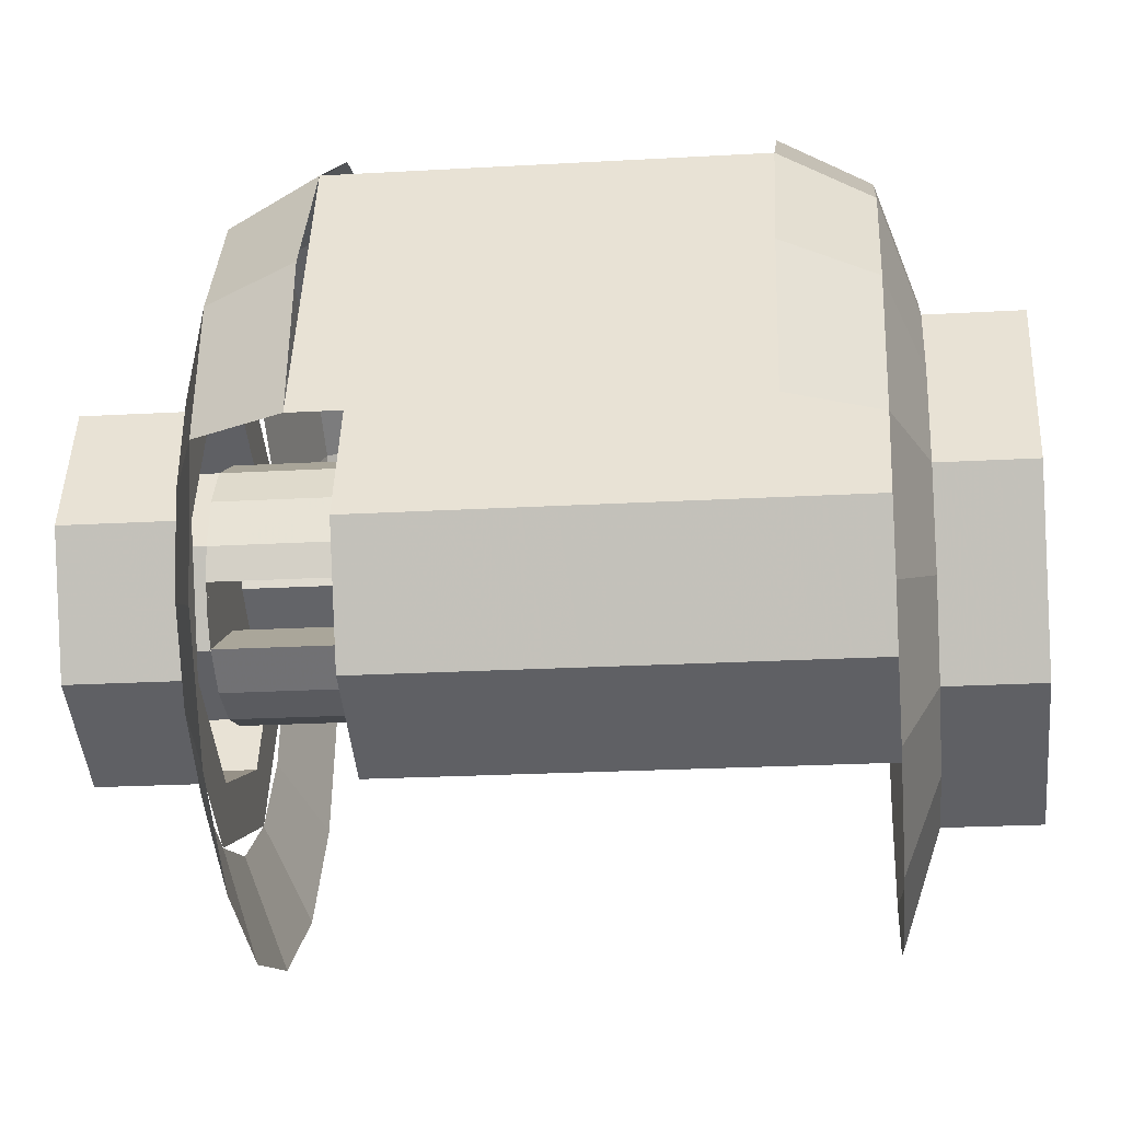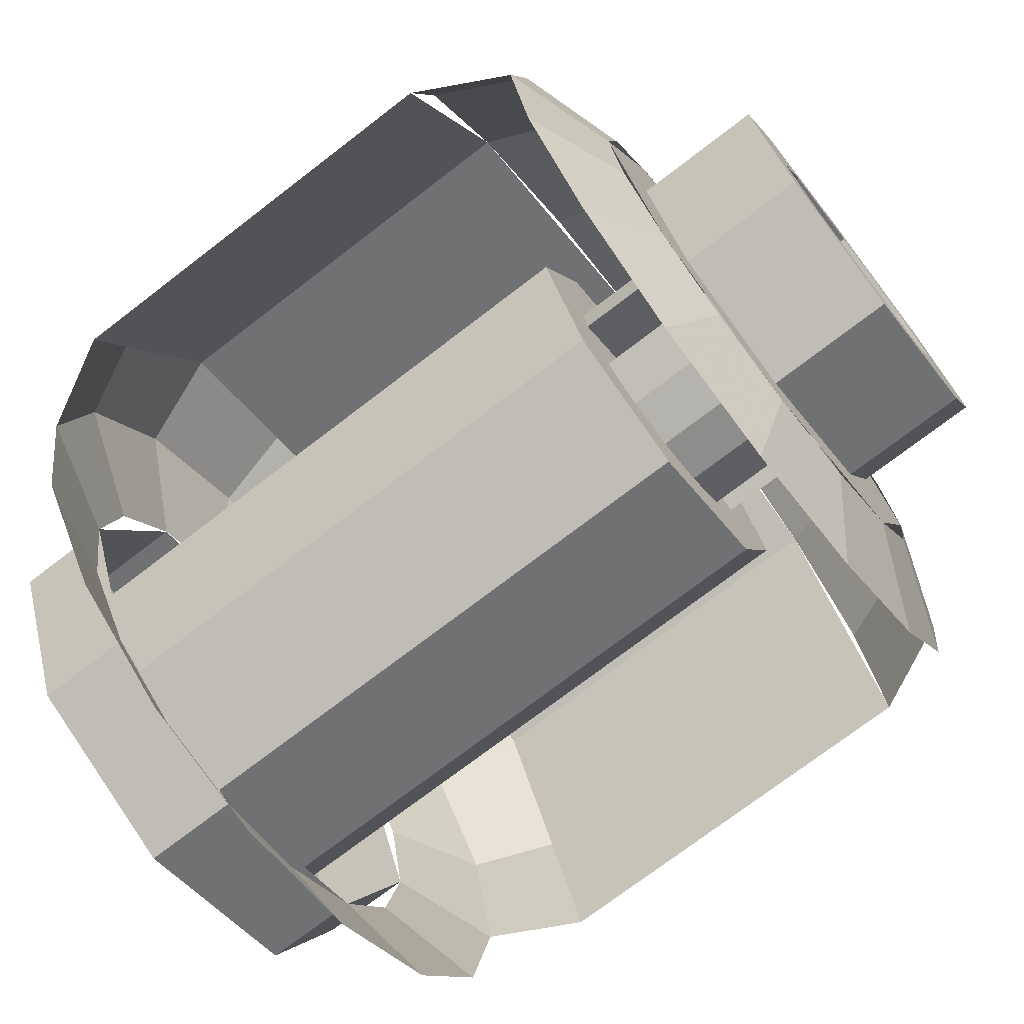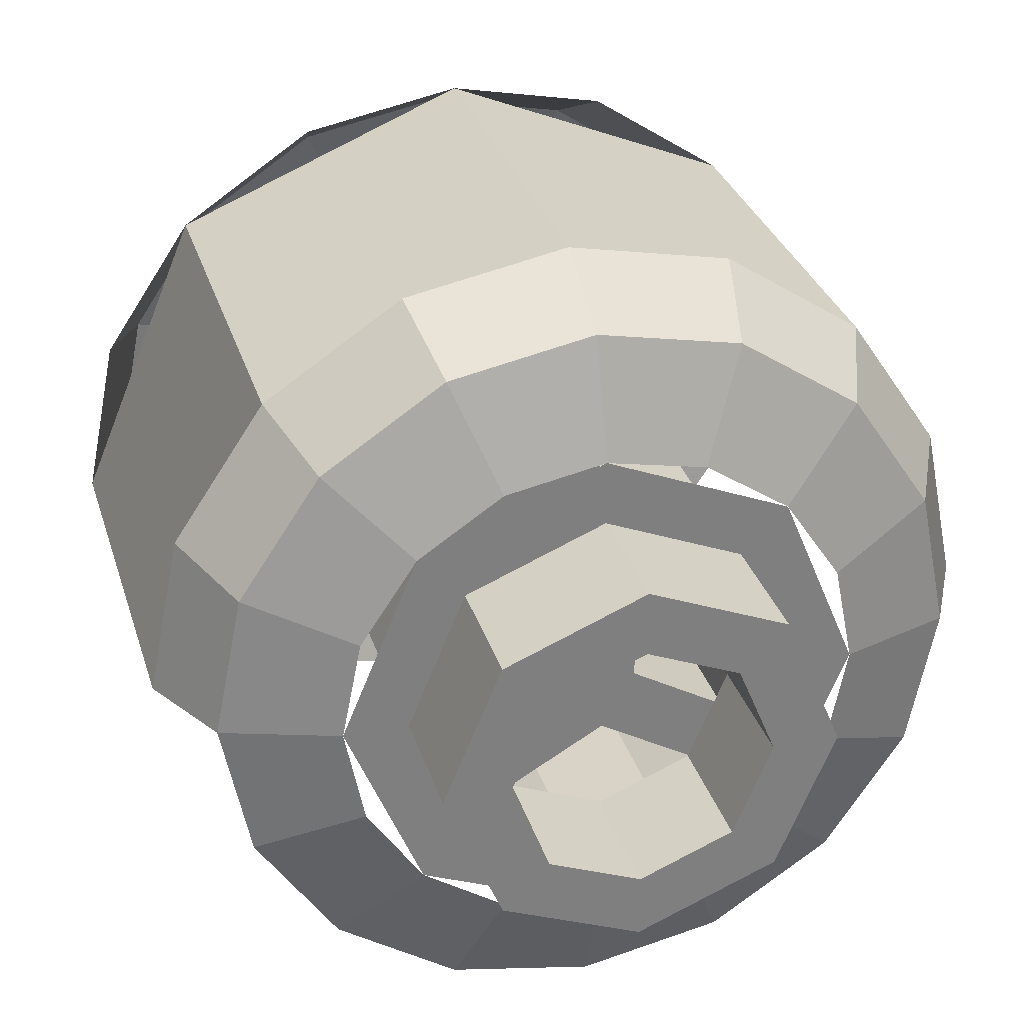
<metadata>
{"format":"obj","ext":"obj","renderer":"f3d","projection":"perspective","resolution":1024,"background":"white","views":[{"elev":-21.7,"azim":95.8,"up":"+Z"},{"elev":-73.0,"azim":-52.4,"up":"+Z"},{"elev":30.4,"azim":-15.8,"up":"+Z"}]}
</metadata>
<code>
v 0.1414 -0.2 0.1414
v 0.2 -0.2 0
v 0.2 0 0
v 0.1414 0 0.1414
v 0 -0.2 0.2
v 0.1414 -0.2 0.1414
v 0.1414 0 0.1414
v 0 0 0.2
v -0.1414 -0.2 0.1414
v 0 -0.2 0.2
v 0 0 0.2
v -0.1414 0 0.1414
v -0.2 -0.2 0
v -0.1414 -0.2 0.1414
v -0.1414 0 0.1414
v -0.2 0 0
v -0.1414 -0.2 -0.1414
v -0.2 -0.2 0
v -0.2 0 0
v -0.1414 0 -0.1414
v 0 -0.2 -0.2
v -0.1414 -0.2 -0.1414
v -0.1414 0 -0.1414
v 0 0 -0.2
v 0.1414 -0.2 -0.1414
v 0 -0.2 -0.2
v 0 0 -0.2
v 0.1414 0 -0.1414
v 0.2 -0.2 0
v 0.1414 -0.2 -0.1414
v 0.1414 0 -0.1414
v 0.2 0 0
v 0.2121 -0.2 0.2121
v 0.3 -0.2 0
v 0.3 0 0
v 0.2121 0 0.2121
v 0 -0.2 0.3
v 0.2121 -0.2 0.2121
v 0.2121 0 0.2121
v 0 0 0.3
v -0.2121 -0.2 0.2121
v 0 -0.2 0.3
v 0 0 0.3
v -0.2121 0 0.2121
v -0.3 -0.2 0
v -0.2121 -0.2 0.2121
v -0.2121 0 0.2121
v -0.3 0 0
v -0.2121 -0.2 -0.2121
v -0.3 -0.2 0
v -0.3 0 0
v -0.2121 0 -0.2121
v 0 -0.2 -0.3
v -0.2121 -0.2 -0.2121
v -0.2121 0 -0.2121
v 0 0 -0.3
v 0.2121 -0.2 -0.2121
v 0 -0.2 -0.3
v 0 0 -0.3
v 0.2121 0 -0.2121
v 0.3 -0.2 0
v 0.2121 -0.2 -0.2121
v 0.2121 0 -0.2121
v 0.3 0 0
v 0.3 -0.2 0
v 0.2121 -0.2 0.2121
v 0.1414 -0.2 0.1414
v 0.2 -0.2 0
v 0.2121 -0.2 0.2121
v 0 -0.2 0.3
v 0 -0.2 0.2
v 0.1414 -0.2 0.1414
v 0 -0.2 0.3
v -0.2121 -0.2 0.2121
v -0.1414 -0.2 0.1414
v 0 -0.2 0.2
v -0.2121 -0.2 0.2121
v -0.3 -0.2 0
v -0.2 -0.2 0
v -0.1414 -0.2 0.1414
v -0.3 -0.2 0
v -0.2121 -0.2 -0.2121
v -0.1414 -0.2 -0.1414
v -0.2 -0.2 0
v -0.2121 -0.2 -0.2121
v 0 -0.2 -0.3
v 0 -0.2 -0.2
v -0.1414 -0.2 -0.1414
v 0 -0.2 -0.3
v 0.2121 -0.2 -0.2121
v 0.1414 -0.2 -0.1414
v 0 -0.2 -0.2
v 0.2121 -0.2 -0.2121
v 0.3 -0.2 0
v 0.2 -0.2 0
v 0.1414 -0.2 -0.1414
v 0.4 0 0
v 0.2828 0 0.2828
v 0.2121 0 0.2121
v 0.3 0 0
v 0.2828 0 0.2828
v 0 0 0.4
v 0 0 0.3
v 0.2121 0 0.2121
v 0 0 0.4
v -0.2828 0 0.2828
v -0.2121 0 0.2121
v 0 0 0.3
v -0.2828 0 0.2828
v -0.4 0 0
v -0.3 0 0
v -0.2121 0 0.2121
v -0.4 0 0
v -0.2828 0 -0.2828
v -0.2121 0 -0.2121
v -0.3 0 0
v -0.2828 0 -0.2828
v 0 0 -0.4
v 0 0 -0.3
v -0.2121 0 -0.2121
v 0 0 -0.4
v 0.2828 0 -0.2828
v 0.2121 0 -0.2121
v 0 0 -0.3
v 0.2828 0 -0.2828
v 0.4 0 0
v 0.3 0 0
v 0.2121 0 -0.2121
v 0.3 0.2 0
v 0.2121 0.2 -0.2121
v 0.1414 0.2 -0.1414
v 0.2 0.2 0
v 0.2121 0.2 -0.2121
v 0 0.2 -0.3
v 0 0.2 -0.2
v 0.1414 0.2 -0.1414
v 0 0.2 -0.3
v -0.2121 0.2 -0.2121
v -0.1414 0.2 -0.1414
v 0 0.2 -0.2
v -0.2121 0.2 -0.2121
v -0.3 0.2 0
v -0.2 0.2 0
v -0.1414 0.2 -0.1414
v -0.3 0.2 0
v -0.2121 0.2 0.2121
v -0.1414 0.2 0.1414
v -0.2 0.2 0
v -0.2121 0.2 0.2121
v 0 0.2 0.3
v 0 0.2 0.2
v -0.1414 0.2 0.1414
v 0 0.2 0.3
v 0.2121 0.2 0.2121
v 0.1414 0.2 0.1414
v 0 0.2 0.2
v 0.2121 0.2 0.2121
v 0.3 0.2 0
v 0.2 0.2 0
v 0.1414 0.2 0.1414
v 0.2121 0.2 0.2121
v 0.3 0.2 0
v 0.3 1.2 0
v 0.2121 1.2 0.2121
v 0 0.2 0.3
v 0.2121 0.2 0.2121
v 0.2121 1.2 0.2121
v 0 1.2 0.3
v -0.2121 0.2 0.2121
v 0 0.2 0.3
v 0 1.2 0.3
v -0.2121 1.2 0.2121
v -0.3 0.2 0
v -0.2121 0.2 0.2121
v -0.2121 1.2 0.2121
v -0.3 1.2 0
v -0.2121 0.2 -0.2121
v -0.3 0.2 0
v -0.3 1.2 0
v -0.2121 1.2 -0.2121
v 0 0.2 -0.3
v -0.2121 0.2 -0.2121
v -0.2121 1.2 -0.2121
v 0 1.2 -0.3
v 0.2121 0.2 -0.2121
v 0 0.2 -0.3
v 0 1.2 -0.3
v 0.2121 1.2 -0.2121
v 0.3 0.2 0
v 0.2121 0.2 -0.2121
v 0.2121 1.2 -0.2121
v 0.3 1.2 0
v 0.4 1.2 0
v 0.2828 1.2 -0.2828
v 0.2121 1.2 -0.2121
v 0.3 1.2 0
v 0.2828 1.2 -0.2828
v 0 1.2 -0.4
v 0 1.2 -0.3
v 0.2121 1.2 -0.2121
v 0 1.2 -0.4
v -0.2828 1.2 -0.2828
v -0.2121 1.2 -0.2121
v 0 1.2 -0.3
v -0.2828 1.2 -0.2828
v -0.4 1.2 0
v -0.3 1.2 0
v -0.2121 1.2 -0.2121
v -0.4 1.2 0
v -0.2828 1.2 0.2828
v -0.2121 1.2 0.2121
v -0.3 1.2 0
v -0.2828 1.2 0.2828
v 0 1.2 0.4
v 0 1.2 0.3
v -0.2121 1.2 0.2121
v 0 1.2 0.4
v 0.2828 1.2 0.2828
v 0.2121 1.2 0.2121
v 0 1.2 0.3
v 0.2828 1.2 0.2828
v 0.4 1.2 0
v 0.3 1.2 0
v 0.2121 1.2 0.2121
v 0.2828 1.05 0.2828
v 0.4 1.05 0
v 0.4 1.2 0
v 0.2828 1.2 0.2828
v 0 1.05 0.4
v 0.2828 1.05 0.2828
v 0.2828 1.2 0.2828
v 0 1.2 0.4
v -0.2828 1.05 0.2828
v 0 1.05 0.4
v 0 1.2 0.4
v -0.2828 1.2 0.2828
v -0.4 1.05 0
v -0.2828 1.05 0.2828
v -0.2828 1.2 0.2828
v -0.4 1.2 0
v -0.2828 1.05 -0.2828
v -0.4 1.05 0
v -0.4 1.2 0
v -0.2828 1.2 -0.2828
v 0 1.05 -0.4
v -0.2828 1.05 -0.2828
v -0.2828 1.2 -0.2828
v 0 1.2 -0.4
v 0.2828 1.05 -0.2828
v 0 1.05 -0.4
v 0 1.2 -0.4
v 0.2828 1.2 -0.2828
v 0.4 1.05 0
v 0.2828 1.05 -0.2828
v 0.2828 1.2 -0.2828
v 0.4 1.2 0
v -0.1531 0 0.3696
v -0.2208 0.0586 0.5329
v -0.4078 0.0586 0.4078
v -0.2828 0 0.2828
v -0.2828 0 0.2828
v -0.4078 0.0586 0.4078
v -0.5329 0.0586 0.2208
v -0.3696 0 0.1531
v -0.3696 0 0.1531
v -0.5329 0.0586 0.2208
v -0.5768 0.0586 0
v -0.4 0 0
v -0.4 0 0
v -0.5768 0.0586 0
v -0.5329 0.0586 -0.2208
v -0.3696 0 -0.1531
v -0.3696 0 -0.1531
v -0.5329 0.0586 -0.2208
v -0.4078 0.0586 -0.4078
v -0.2828 0 -0.2828
v -0.2828 0 -0.2828
v -0.4078 0.0586 -0.4078
v -0.2208 0.0586 -0.5329
v -0.1531 0 -0.3696
v -0.1531 0 -0.3696
v -0.2208 0.0586 -0.5329
v 0 0.0586 -0.5768
v 0 0 -0.4
v 0 0 -0.4
v 0 0.0586 -0.5768
v 0.2208 0.0586 -0.5329
v 0.1531 0 -0.3696
v 0.1531 0 -0.3696
v 0.2208 0.0586 -0.5329
v 0.4078 0.0586 -0.4078
v 0.2828 0 -0.2828
v 0.2828 0 -0.2828
v 0.4078 0.0586 -0.4078
v 0.5329 0.0586 -0.2208
v 0.3696 0 -0.1531
v 0.3696 0 -0.1531
v 0.5329 0.0586 -0.2208
v 0.5768 0.0586 0
v 0.4 0 0
v 0.4 0 0
v 0.5768 0.0586 0
v 0.5329 0.0586 0.2208
v 0.3696 0 0.1531
v 0.3696 0 0.1531
v 0.5329 0.0586 0.2208
v 0.4078 0.0586 0.4078
v 0.2828 0 0.2828
v 0.2828 0 0.2828
v 0.4078 0.0586 0.4078
v 0.2208 0.0586 0.5329
v 0.1531 0 0.3696
v 0.1531 0 0.3696
v 0.2208 0.0586 0.5329
v 0 0.0586 0.5768
v 0 0 0.4
v 0 0 0.4
v 0 0.0586 0.5768
v -0.2208 0.0586 0.5329
v -0.1531 0 0.3696
v -0.2208 0.0586 0.5329
v -0.2488 0.2 0.6005
v -0.4596 0.2 0.4596
v -0.4078 0.0586 0.4078
v -0.4078 0.0586 0.4078
v -0.4596 0.2 0.4596
v -0.6005 0.2 0.2488
v -0.5329 0.0586 0.2208
v -0.5329 0.0586 0.2208
v -0.6005 0.2 0.2488
v -0.65 0.2 0
v -0.5768 0.0586 0
v 0.5768 0.0586 0
v 0.65 0.2 0
v 0.6005 0.2 0.2488
v 0.5329 0.0586 0.2208
v 0.5329 0.0586 0.2208
v 0.6005 0.2 0.2488
v 0.4596 0.2 0.4596
v 0.4078 0.0586 0.4078
v 0.4078 0.0586 0.4078
v 0.4596 0.2 0.4596
v 0.2488 0.2 0.6005
v 0.2208 0.0586 0.5329
v 0.2208 0.0586 0.5329
v 0.2488 0.2 0.6005
v 0 0.2 0.65
v 0 0.0586 0.5768
v 0 0.0586 0.5768
v 0 0.2 0.65
v -0.2488 0.2 0.6005
v -0.2208 0.0586 0.5329
v 0.4596 0.2 0.4596
v 0.65 0.2 0
v 0.65 0.85 0
v 0.4596 0.85 0.4596
v 0 0.2 0.65
v 0.4596 0.2 0.4596
v 0.4596 0.85 0.4596
v 0 0.85 0.65
v -0.4596 0.2 0.4596
v 0 0.2 0.65
v 0 0.85 0.65
v -0.4596 0.85 0.4596
v -0.65 0.2 0
v -0.4596 0.2 0.4596
v -0.4596 0.85 0.4596
v -0.65 0.85 0
v -0.4078 0.9914 0.4078
v -0.2208 0.9914 0.5329
v -0.1531 1.05 0.3696
v -0.2828 1.05 0.2828
v -0.5329 0.9914 0.2208
v -0.4078 0.9914 0.4078
v -0.2828 1.05 0.2828
v -0.3696 1.05 0.1531
v -0.5768 0.9914 0
v -0.5329 0.9914 0.2208
v -0.3696 1.05 0.1531
v -0.4 1.05 0
v -0.5329 0.9914 -0.2208
v -0.5768 0.9914 0
v -0.4 1.05 0
v -0.3696 1.05 -0.1531
v -0.4078 0.9914 -0.4078
v -0.5329 0.9914 -0.2208
v -0.3696 1.05 -0.1531
v -0.2828 1.05 -0.2828
v -0.2208 0.9914 -0.5329
v -0.4078 0.9914 -0.4078
v -0.2828 1.05 -0.2828
v -0.1531 1.05 -0.3696
v 0 0.9914 -0.5768
v -0.2208 0.9914 -0.5329
v -0.1531 1.05 -0.3696
v 0 1.05 -0.4
v 0.2208 0.9914 -0.5329
v 0 0.9914 -0.5768
v 0 1.05 -0.4
v 0.1531 1.05 -0.3696
v 0.4078 0.9914 -0.4078
v 0.2208 0.9914 -0.5329
v 0.1531 1.05 -0.3696
v 0.2828 1.05 -0.2828
v 0.5329 0.9914 -0.2208
v 0.4078 0.9914 -0.4078
v 0.2828 1.05 -0.2828
v 0.3696 1.05 -0.1531
v 0.5768 0.9914 0
v 0.5329 0.9914 -0.2208
v 0.3696 1.05 -0.1531
v 0.4 1.05 0
v 0.5329 0.9914 0.2208
v 0.5768 0.9914 0
v 0.4 1.05 0
v 0.3696 1.05 0.1531
v 0.4078 0.9914 0.4078
v 0.5329 0.9914 0.2208
v 0.3696 1.05 0.1531
v 0.2828 1.05 0.2828
v 0.2208 0.9914 0.5329
v 0.4078 0.9914 0.4078
v 0.2828 1.05 0.2828
v 0.1531 1.05 0.3696
v 0 0.9914 0.5768
v 0.2208 0.9914 0.5329
v 0.1531 1.05 0.3696
v 0 1.05 0.4
v -0.2208 0.9914 0.5329
v 0 0.9914 0.5768
v 0 1.05 0.4
v -0.1531 1.05 0.3696
v -0.4596 0.85 0.4596
v -0.2488 0.85 0.6005
v -0.2208 0.9914 0.5329
v -0.4078 0.9914 0.4078
v -0.6005 0.85 0.2488
v -0.4596 0.85 0.4596
v -0.4078 0.9914 0.4078
v -0.5329 0.9914 0.2208
v -0.65 0.85 0
v -0.6005 0.85 0.2488
v -0.5329 0.9914 0.2208
v -0.5768 0.9914 0
v 0.6005 0.85 0.2488
v 0.65 0.85 0
v 0.5768 0.9914 0
v 0.5329 0.9914 0.2208
v 0.4596 0.85 0.4596
v 0.6005 0.85 0.2488
v 0.5329 0.9914 0.2208
v 0.4078 0.9914 0.4078
v 0.2488 0.85 0.6005
v 0.4596 0.85 0.4596
v 0.4078 0.9914 0.4078
v 0.2208 0.9914 0.5329
v 0 0.85 0.65
v 0.2488 0.85 0.6005
v 0.2208 0.9914 0.5329
v 0 0.9914 0.5768
v -0.2488 0.85 0.6005
v 0 0.85 0.65
v 0 0.9914 0.5768
v -0.2208 0.9914 0.5329
v 0 0 0
v 0.05 0 0.029
v 0.05 0 0.1935
v 0 0 0.2
v -0.05 0 0.1935
v -0.05 0 0.029
v 0 0 0
v 0 0 0.2
v 0 0 0
v -0.05 0 0.029
v -0.1925 0 -0.0535
v -0.173 0 -0.1
v -0.1425 0 -0.14
v 0 0 -0.0575
v 0 0 0
v -0.173 0 -0.1
v 0 0 0
v 0 0 -0.0575
v 0.1425 0 -0.14
v 0.173 0 -0.1
v 0.1925 0 -0.0535
v 0.05 0 0.029
v 0 0 0
v 0.173 0 -0.1
v 0.05 0.2 0.1935
v 0.05 0.2 0.029
v 0 0.2 0
v 0 0.2 0.2
v 0 0.2 0
v -0.05 0.2 0.029
v -0.05 0.2 0.1935
v 0 0.2 0.2
v -0.1925 0.2 -0.0535
v -0.05 0.2 0.029
v 0 0.2 0
v -0.173 0.2 -0.1
v 0 0.2 0
v 0 0.2 -0.0575
v -0.1425 0.2 -0.14
v -0.173 0.2 -0.1
v 0.1425 0.2 -0.14
v 0 0.2 -0.0575
v 0 0.2 0
v 0.173 0.2 -0.1
v 0 0.2 0
v 0.05 0.2 0.029
v 0.1925 0.2 -0.0535
v 0.173 0.2 -0.1
v 0.05 0 0.1935
v 0.05 0 0.029
v 0.05 0.2 0.029
v 0.05 0.2 0.1935
v -0.05 0.2 0.029
v -0.05 0 0.029
v -0.05 0 0.1935
v -0.05 0.2 0.1935
v -0.1925 0 -0.0535
v -0.05 0 0.029
v -0.05 0.2 0.029
v -0.1925 0.2 -0.0535
v 0 0.2 -0.0575
v 0 0 -0.0575
v -0.1425 0 -0.14
v -0.1425 0.2 -0.14
v 0.1425 0 -0.14
v 0 0 -0.0575
v 0 0.2 -0.0575
v 0.1425 0.2 -0.14
v 0.05 0.2 0.029
v 0.05 0 0.029
v 0.1925 0 -0.0535
v 0.1925 0.2 -0.0535
v 0.2 0 0
v 0.1848 0 0.07654
v 0.1848 0.2 0.07654
v 0.2 0.2 0
v 0.1848 0 0.07654
v 0.1414 0 0.1414
v 0.1414 0.2 0.1414
v 0.1848 0.2 0.07654
v 0.1414 0 0.1414
v 0.05 0 0.1935
v 0.05 0.2 0.1935
v 0.1414 0.2 0.1414
v -0.05 0 0.1935
v -0.1414 0 0.1414
v -0.1414 0.2 0.1414
v -0.05 0.2 0.1935
v -0.1414 0 0.1414
v -0.1848 0 0.07654
v -0.1848 0.2 0.07654
v -0.1414 0.2 0.1414
v -0.1848 0 0.07654
v -0.2 0 0
v -0.2 0.2 0
v -0.1848 0.2 0.07654
v -0.2 0 0
v -0.1925 0 -0.0535
v -0.1925 0.2 -0.0535
v -0.2 0.2 0
v -0.1425 0 -0.14
v -0.07654 0 -0.1848
v -0.07654 0.2 -0.1848
v -0.1425 0.2 -0.14
v -0.07654 0 -0.1848
v 0 0 -0.2
v 0 0.2 -0.2
v -0.07654 0.2 -0.1848
v 0 0 -0.2
v 0.07654 0 -0.1848
v 0.07654 0.2 -0.1848
v 0 0.2 -0.2
v 0.07654 0 -0.1848
v 0.1425 0 -0.14
v 0.1425 0.2 -0.14
v 0.07654 0.2 -0.1848
v 0.1925 0 -0.0535
v 0.2 0 0
v 0.2 0.2 0
v 0.1925 0.2 -0.0535
g mesh2447585
f 1 3 2
f 3 1 4
f 5 7 6
f 7 5 8
f 9 11 10
f 11 9 12
f 13 15 14
f 15 13 16
f 17 19 18
f 19 17 20
f 21 23 22
f 23 21 24
f 25 27 26
f 27 25 28
f 29 31 30
f 31 29 32
g mesh2447587
f 33 34 35
f 35 36 33
f 37 38 39
f 39 40 37
f 41 42 43
f 43 44 41
f 45 46 47
f 47 48 45
f 49 50 51
f 51 52 49
f 53 54 55
f 55 56 53
f 57 58 59
f 59 60 57
f 61 62 63
f 63 64 61
g mesh2447589
f 65 66 67
f 67 68 65
f 69 70 71
f 71 72 69
f 73 74 75
f 75 76 73
f 77 78 79
f 79 80 77
f 81 82 83
f 83 84 81
f 85 86 87
f 87 88 85
f 89 90 91
f 91 92 89
f 93 94 95
f 95 96 93
g mesh2447593
f 97 98 99
f 99 100 97
f 101 102 103
f 103 104 101
f 105 106 107
f 107 108 105
f 109 110 111
f 111 112 109
f 113 114 115
f 115 116 113
f 117 118 119
f 119 120 117
f 121 122 123
f 123 124 121
f 125 126 127
f 127 128 125
g mesh2447595
f 129 130 131
f 131 132 129
f 133 134 135
f 135 136 133
f 137 138 139
f 139 140 137
f 141 142 143
f 143 144 141
f 145 146 147
f 147 148 145
f 149 150 151
f 151 152 149
f 153 154 155
f 155 156 153
f 157 158 159
f 159 160 157
g mesh2447597
f 161 163 162
f 163 161 164
f 165 167 166
f 167 165 168
f 169 171 170
f 171 169 172
f 173 175 174
f 175 173 176
f 177 179 178
f 179 177 180
f 181 183 182
f 183 181 184
f 185 187 186
f 187 185 188
f 189 191 190
f 191 189 192
g mesh2447599
f 193 194 195
f 195 196 193
f 197 198 199
f 199 200 197
f 201 202 203
f 203 204 201
f 205 206 207
f 207 208 205
f 209 210 211
f 211 212 209
f 213 214 215
f 215 216 213
f 217 218 219
f 219 220 217
f 221 222 223
f 223 224 221
g mesh2447601
f 225 226 227
f 227 228 225
f 229 230 231
f 231 232 229
f 233 234 235
f 235 236 233
f 237 238 239
f 239 240 237
f 241 242 243
f 243 244 241
f 245 246 247
f 247 248 245
f 249 250 251
f 251 252 249
f 253 254 255
f 255 256 253
f 257 258 259
f 259 260 257
f 261 262 263
f 263 264 261
f 265 266 267
f 267 268 265
f 269 270 271
f 271 272 269
f 273 274 275
f 275 276 273
f 277 278 279
f 279 280 277
f 281 282 283
f 283 284 281
f 285 286 287
f 287 288 285
f 289 290 291
f 291 292 289
f 293 294 295
f 295 296 293
f 297 298 299
f 299 300 297
f 301 302 303
f 303 304 301
f 305 306 307
f 307 308 305
f 309 310 311
f 311 312 309
f 313 314 315
f 315 316 313
f 317 318 319
f 319 320 317
f 321 322 323
f 323 324 321
f 325 326 327
f 327 328 325
f 329 330 331
f 331 332 329
f 333 334 335
f 335 336 333
f 337 338 339
f 339 340 337
f 341 342 343
f 343 344 341
f 345 346 347
f 347 348 345
f 349 350 351
f 351 352 349
g mesh2447603
f 353 354 355
f 355 356 353
f 357 358 359
f 359 360 357
f 361 362 363
f 363 364 361
f 365 366 367
f 367 368 365
f 369 370 371
f 371 372 369
f 373 374 375
f 375 376 373
f 377 378 379
f 379 380 377
f 381 382 383
f 383 384 381
f 385 386 387
f 387 388 385
f 389 390 391
f 391 392 389
f 393 394 395
f 395 396 393
f 397 398 399
f 399 400 397
f 401 402 403
f 403 404 401
f 405 406 407
f 407 408 405
f 409 410 411
f 411 412 409
f 413 414 415
f 415 416 413
f 417 418 419
f 419 420 417
f 421 422 423
f 423 424 421
f 425 426 427
f 427 428 425
f 429 430 431
f 431 432 429
f 433 434 435
f 435 436 433
f 437 438 439
f 439 440 437
f 441 442 443
f 443 444 441
f 445 446 447
f 447 448 445
f 449 450 451
f 451 452 449
f 453 454 455
f 455 456 453
f 457 458 459
f 459 460 457
f 461 462 463
f 463 464 461
g mesh2447605
f 465 466 467
f 467 468 465
f 469 470 471
f 471 472 469
f 473 474 475
f 475 476 473
f 477 478 479
f 479 480 477
f 481 482 483
f 483 484 481
f 485 486 487
f 487 488 485
f 489 490 491
f 491 492 489
f 493 494 495
f 495 496 493
f 497 498 499
f 499 500 497
f 501 502 503
f 503 504 501
f 505 506 507
f 507 508 505
f 509 510 511
f 511 512 509
f 513 514 515
f 515 516 513
f 517 518 519
f 519 520 517
f 521 522 523
f 523 524 521
f 525 526 527
f 527 528 525
f 529 530 531
f 531 532 529
f 533 534 535
f 535 536 533
f 537 538 539
f 539 540 537
f 541 542 543
f 543 544 541
f 545 546 547
f 547 548 545
f 549 550 551
f 551 552 549
f 553 554 555
f 555 556 553
f 557 558 559
f 559 560 557
f 561 562 563
f 563 564 561
f 565 566 567
f 567 568 565
f 569 570 571
f 571 572 569
f 573 574 575
f 575 576 573
f 577 578 579
f 579 580 577
f 581 582 583
f 583 584 581

</code>
